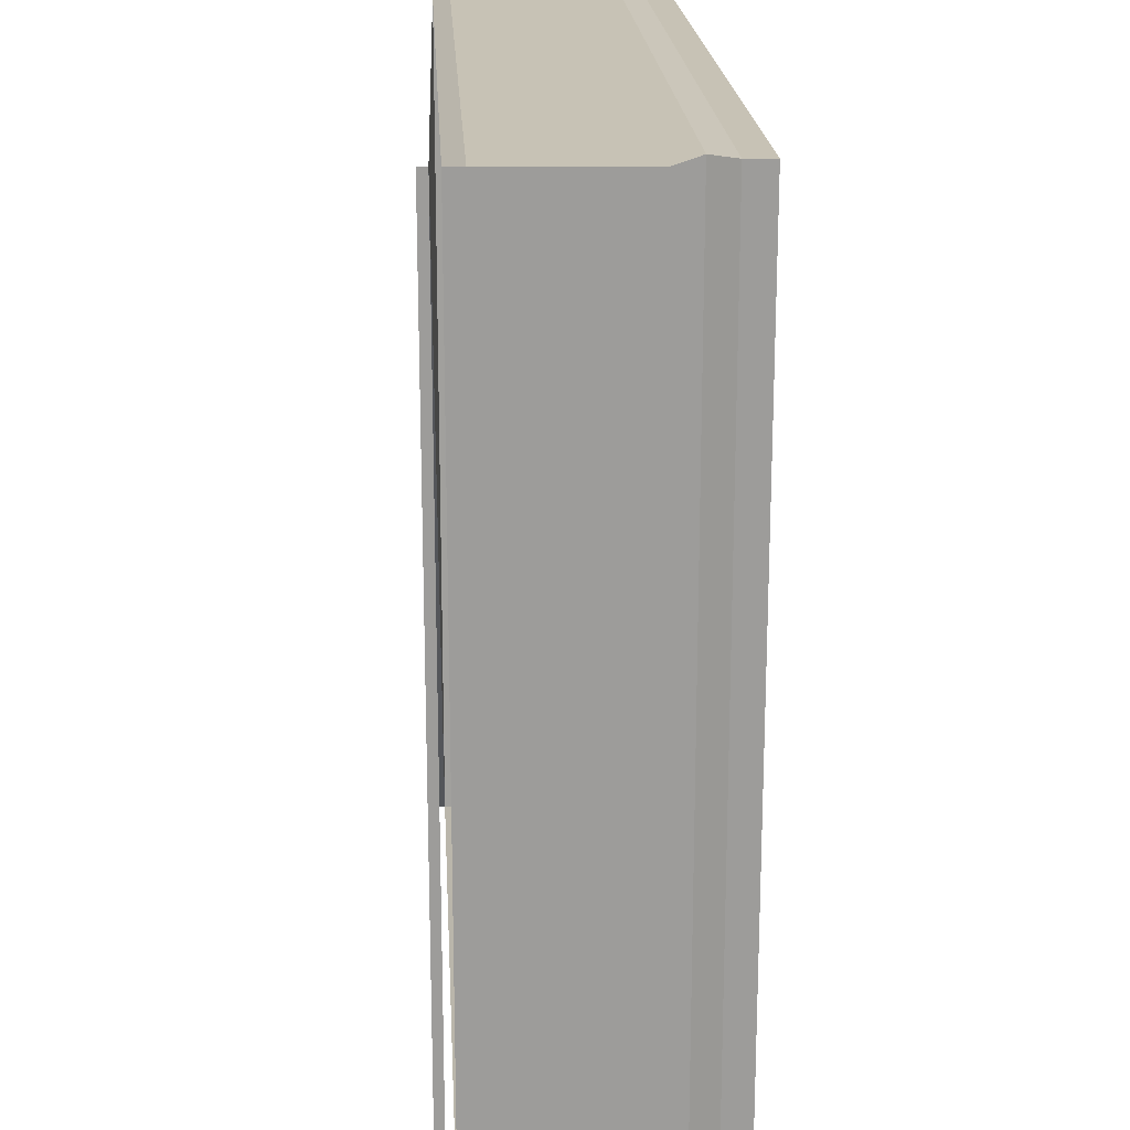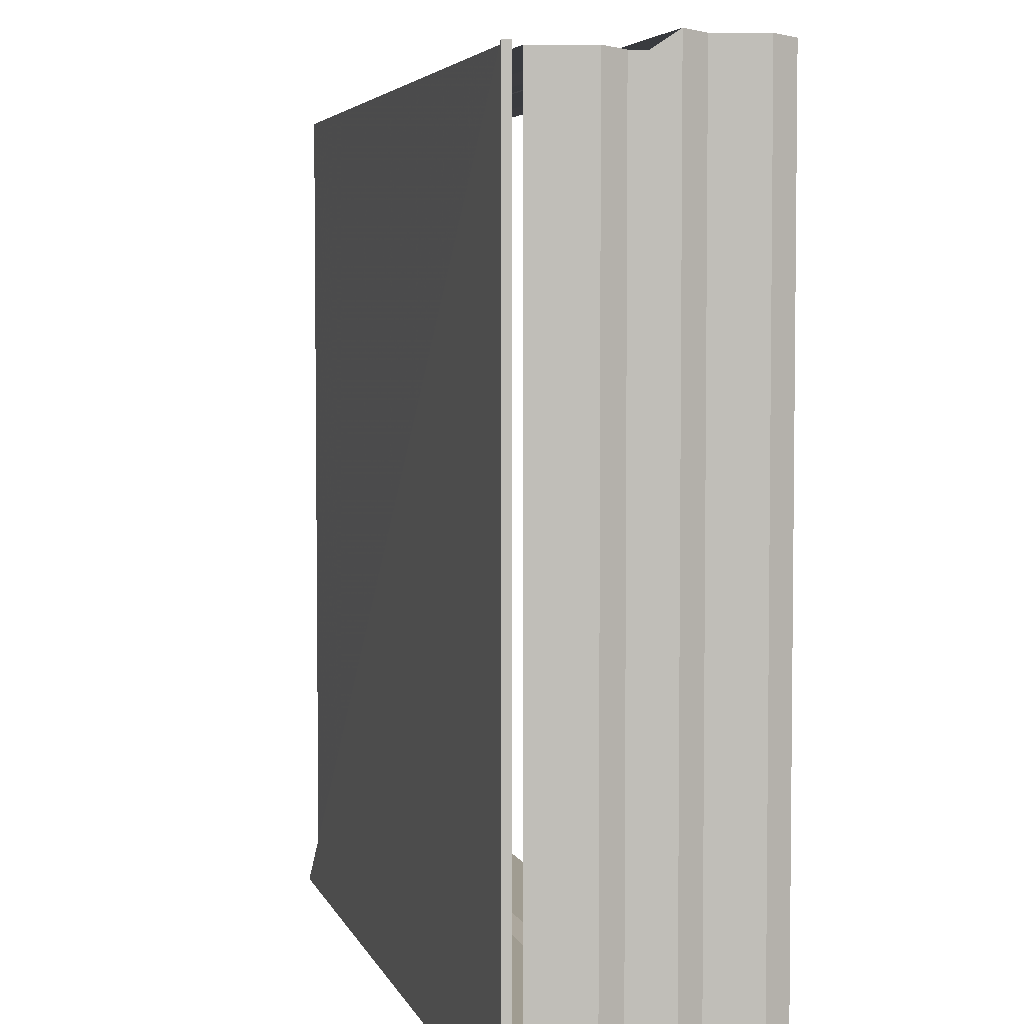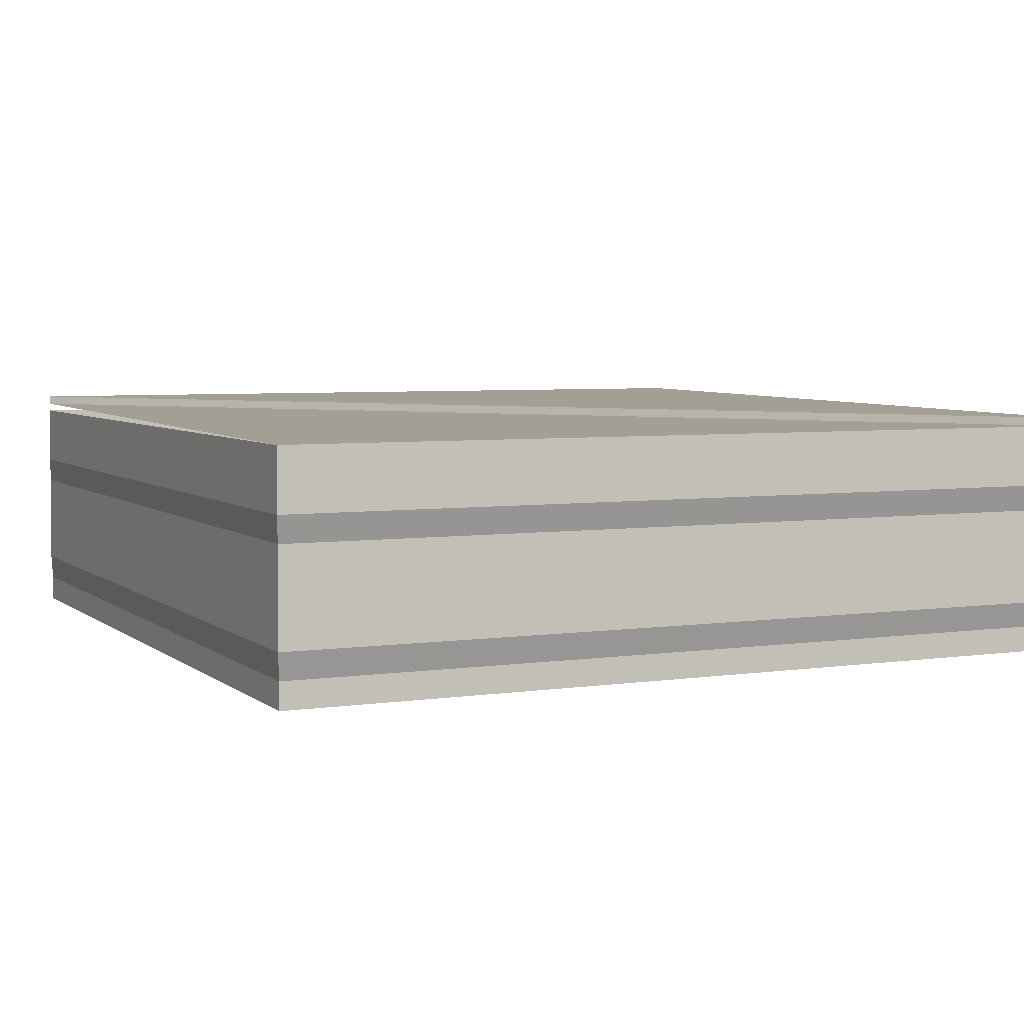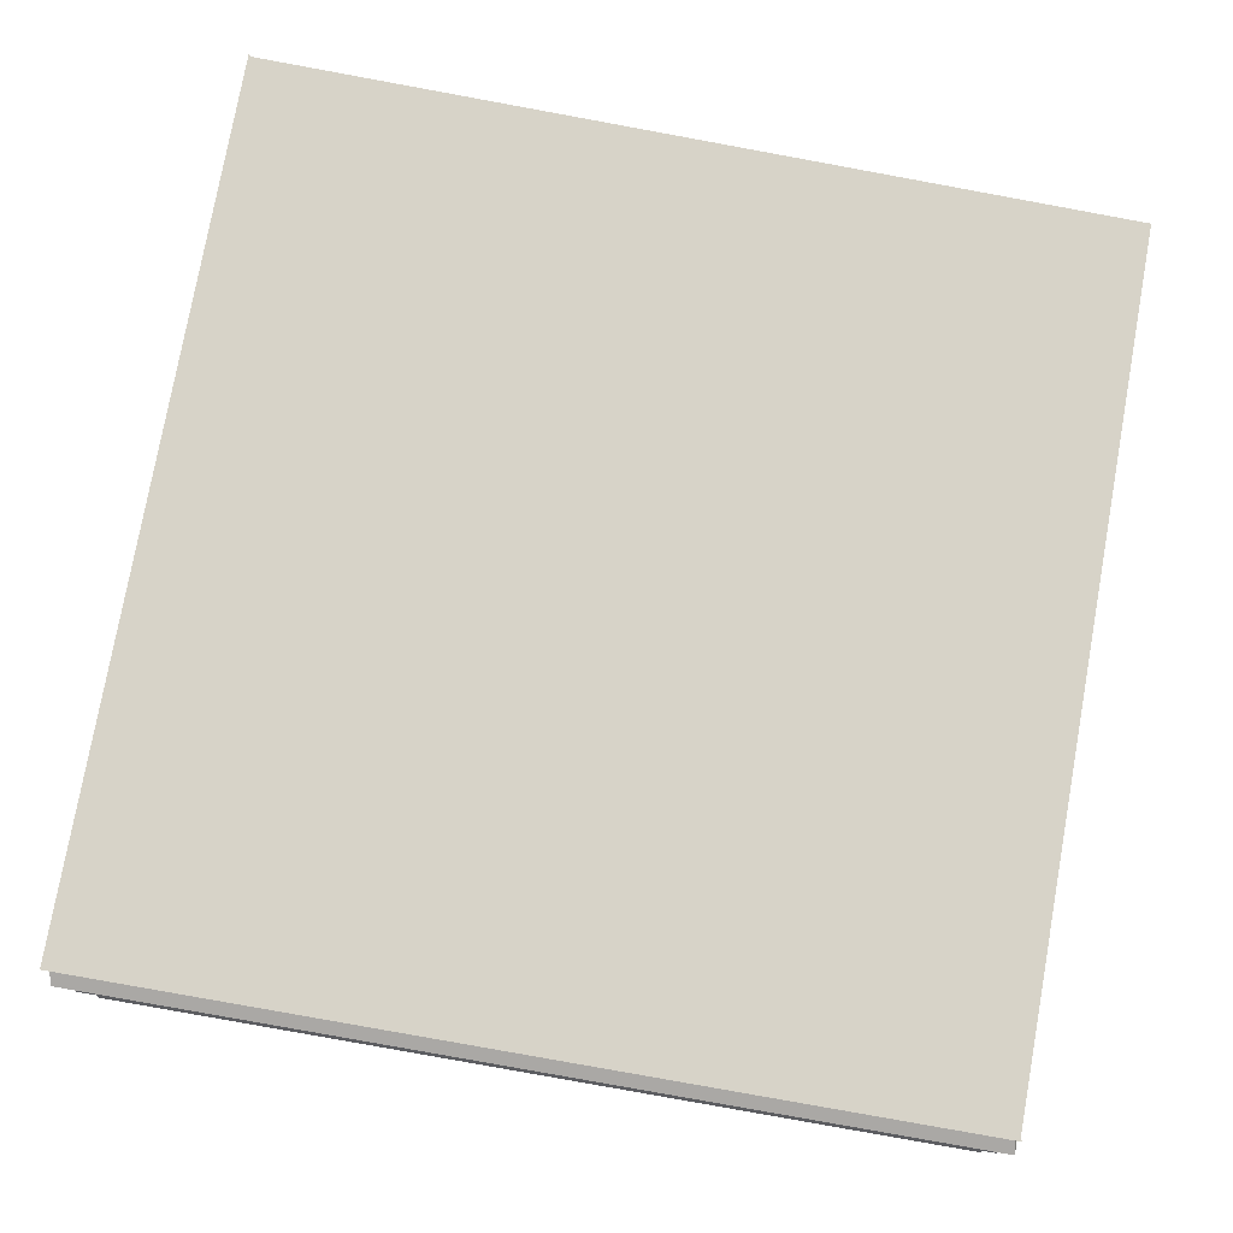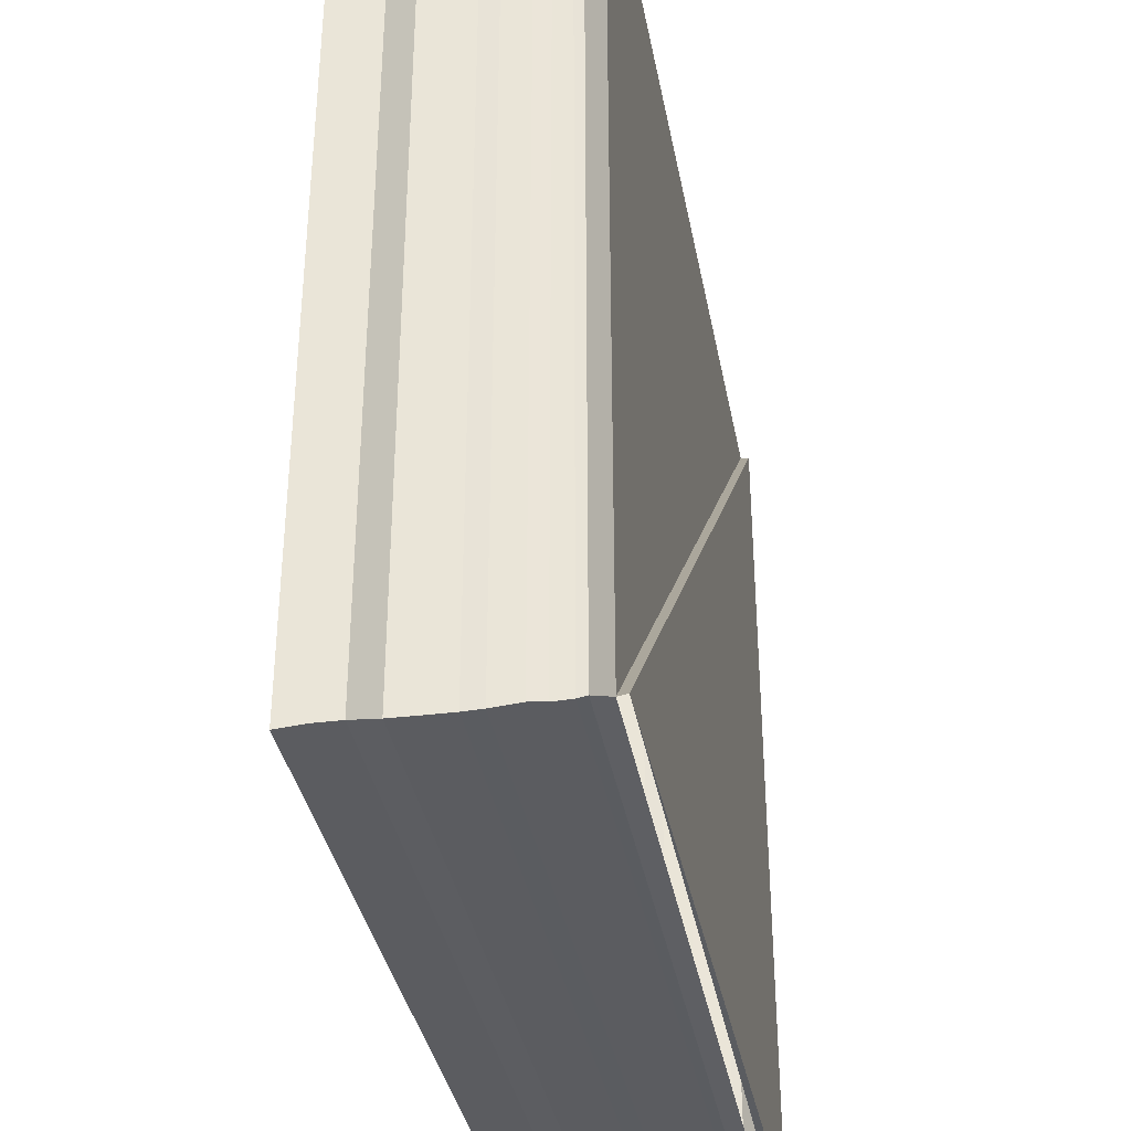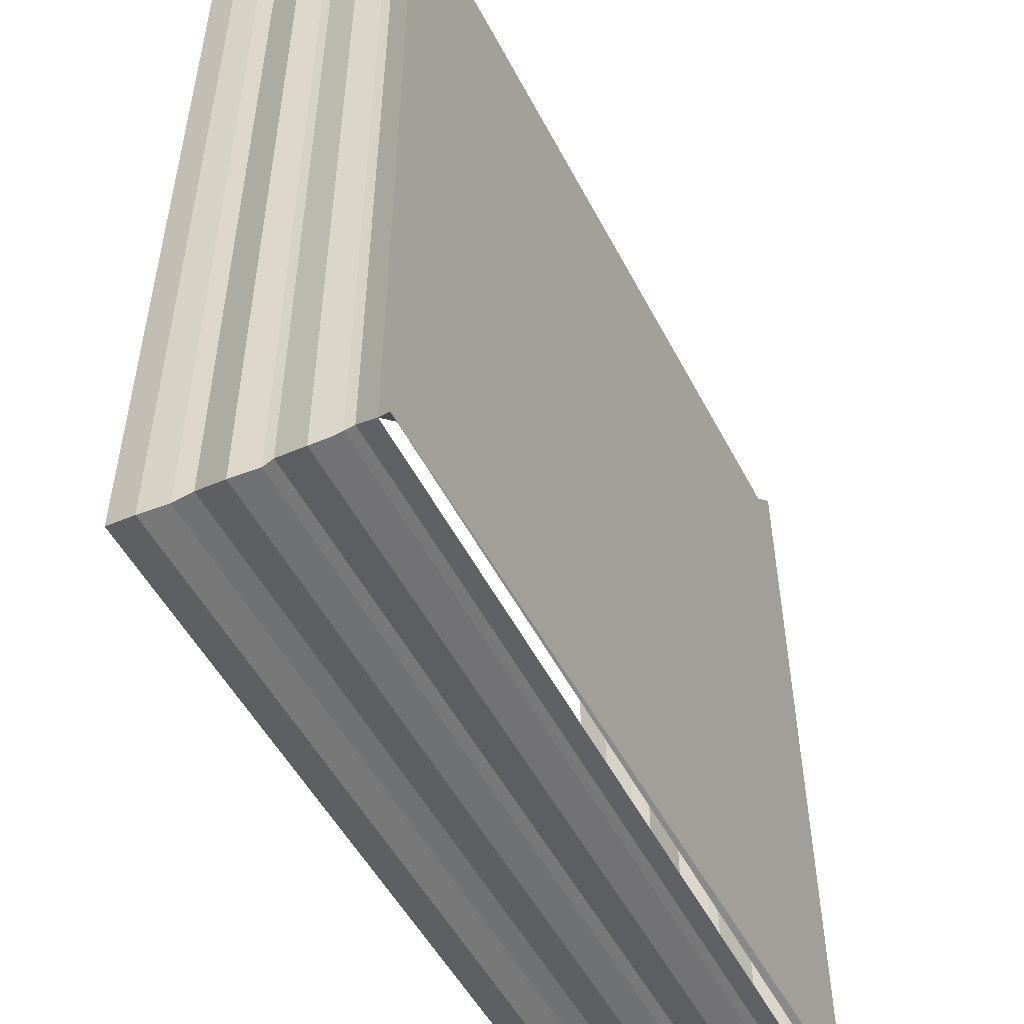
<metadata>
{"format":"obj","ext":"obj","renderer":"f3d","projection":"perspective","resolution":1024,"background":"white","views":[{"elev":19.4,"azim":87.0,"up":"+Y"},{"elev":4.7,"azim":74.2,"up":"+Y"},{"elev":4.9,"azim":-115.2,"up":"+Z"},{"elev":77.6,"azim":100.0,"up":"+Z"},{"elev":-36.0,"azim":-79.9,"up":"+Y"},{"elev":-50.9,"azim":-63.9,"up":"+Y"}]}
</metadata>
<code>
o 4385
v 2209 1886 18.07
v 2209 1886 18.07
v 2209 1886 18.07
v 2209 1886 18.07
v 2209 1886 18.07
v 2209 1886 18.07
v 2209 1886 18.07
v 2209 1886 18.07
v 2209 1886 18.07
v 2209 1886 18.07
v 2209 1886 18.07
v 2209 1886 18.07
v 2209 1886 18.07
v 2209 1886 18.07
v 2209 1886 18.07
v 2209 1886 18.07
v 2209 1886 18.07
v 2209 1886 18.07
v 2209 1886 18.07
v 2209 1886 18.07
v 2209 1886 18.07
v 2209 1886 18.07
v 2209 1886 18.07
v 2209 1886 18.07
v 2209 1886 18.07
v 2209 1886 18.07
v 2209 1886 18.07
v 2209 1886 18.07
v 2209 1886 18.07
v 2209 1886 18.07
v 2209 1886 18.07
v 2209 1886 18.07
v 2209 1886 18.07
v 2209 1886 18.07
v 2209 1886 18.07
v 2209 1886 18.07
v 2209 1886 18.07
v 2209 1886 18.07
v 2209 1886 18.07
v 2209 1886 18.07
v 2209 1886 18.07
v 2209 1886 18.07
v 2209 1886 18.07
v 2209 1886 18.07
v 2209 1886 18.07
v 2209 1886 18.07
v 2209 1886 18.07
v 2209 1886 18.07
v 2209 1886 18.07
v 2209 1886 18.07
v 2209 1886 18.07
v 2209 1886 18.07
v 2209 1886 18.07
v 2209 1886 18.07
v 2209 1886 18.07
v 2209 1886 18.07
v 2209 1886 18.07
v 2209 1886 18.07
v 2209 1886 18.07
v 2209 1886 18.07
v 2209 1886 18.07
v 2209 1886 18.07
v 2209 1886 18.07
v 2209 1886 18.07
v 2209 1886 18.07
v 2209 1886 18.07
v 2209 1886 18.07
v 2209 1886 18.07
v 2209 1886 18.07
v 2209 1886 18.07
v 2209 1886 18.07
v 2209 1886 18.07
v 2209 1886 18.07
v 2209 1886 18.07
v 2209 1886 18.07
v 2209 1886 18.07
v 2209 1886 18.07
v 2209 1886 18.07
v 2209 1886 18.07
v 2209 1886 18.07
v 2209 1886 18.07
v 2209 1886 18.07
v 2209 1886 18.07
v 2209 1886 18.07
v 2209 1886 18.07
v 2209 1886 18.07
v 2209 1886 18.07
v 2209 1886 18.07
v 2209 1886 18.07
v 2209 1886 18.07
v 2209 1886 18.07
v 2209 1886 18.07
v 2209 1886 18.07
v 2209 1886 18.07
v 2209 1886 18.07
v 2209 1886 18.07
v 2209 1886 18.07
v 2209 1886 18.07
v 2209 1886 18.07
v 2209 1886 18.07
v 2209 1886 18.07
v 2209 1886 18.07
v 2209 1886 18.07
v 2209 1886 18.07
v 2209 1886 18.07
v 2209 1886 18.07
v 2209 1886 18.07
v 2209 1886 18.07
v 2209 1886 18.07
v 2209 1886 18.07
v 2209 1886 18.07
v 2209 1886 18.07
v 2209 1886 18.07
v 2209 1886 18.07
v 2209 1886 18.07
v 2209 1886 18.07
v 2209 1886 18.07
v 2209 1886 18.07
v 2209 1886 18.07
v 2209 1886 18.07
v 2209 1886 18.07
v 2209 1886 18.07
v 2209 1886 18.07
v 2209 1886 18.07
v 2209 1886 18.07
v 2209 1886 18.07
v 2209 1886 18.07
v 2209 1886 18.07
v 2209 1886 18.07
v 2209 1886 18.07
v 2209 1886 18.07
v 2209 1886 18.07
v 2209 1886 18.07
v 2209 1886 18.07
v 2209 1886 18.07
v 2209 1886 18.07
v 2209 1886 18.07
v 2209 1886 18.07
v 2209 1886 18.07
v 2209 1886 18.07
v 2209 1886 18.07
v 2209 1886 18.07
v 2209 1886 18.07
v 2209 1886 18.07
v 2209 1886 18.07
v 2209 1886 18.07
v 2209 1886 18.07
v 2209 1886 18.07
v 2209 1886 18.07
v 2209 1886 18.07
v 2209 1886 18.07
v 2209 1886 18.07
v 2209 1886 18.07
v 2209 1886 18.07
v 2209 1886 18.07
v 2209 1886 18.07
v 2209 1886 18.07
v 2209 1886 18.07
v 2209 1886 18.07
v 2209 1886 18.07
v 2209 1886 18.07
f 1 2 3
f 3 4 5
f 4 6 7
f 5 8 9
f 8 7 10
f 9 11 12
f 11 10 13
f 12 14 15
f 14 13 16
f 15 17 18
f 17 16 19
f 18 20 21
f 20 19 22
f 21 23 24
f 23 22 25
f 24 26 27
f 26 25 28
f 27 29 30
f 29 28 31
f 30 32 33
f 32 31 34
f 35 34 36
f 37 38 39
f 40 39 41
f 42 37 43
f 44 45 42
f 46 41 47
f 48 49 46
f 50 46 51
f 52 47 53
f 51 52 54
f 55 53 56
f 54 55 57
f 58 56 59
f 57 58 60
f 61 59 62
f 60 61 63
f 64 62 65
f 63 64 66
f 66 67 68
f 67 65 69
f 70 69 71
f 72 71 73
f 74 75 72
f 76 74 77
f 78 79 80
f 80 81 82
f 81 83 84
f 82 85 86
f 85 84 87
f 86 88 89
f 88 87 90
f 89 91 92
f 91 90 93
f 92 94 95
f 94 93 96
f 95 97 98
f 97 96 99
f 98 100 101
f 100 99 102
f 101 103 104
f 103 102 105
f 104 106 107
f 106 105 108
f 107 109 110
f 109 108 111
f 112 111 113
f 114 115 112
f 115 116 117
f 115 118 116
f 119 120 114
f 120 121 118
f 122 123 119
f 123 124 121
f 125 126 122
f 126 127 124
f 128 129 125
f 129 130 127
f 131 132 128
f 132 133 130
f 134 135 131
f 135 136 133
f 137 138 134
f 139 140 136
f 141 139 137
f 139 142 140
f 143 144 142
f 145 143 141
f 146 147 145
f 148 149 150
f 151 150 152
f 153 154 152
f 155 156 151
f 157 158 159
f 160 161 159

</code>
